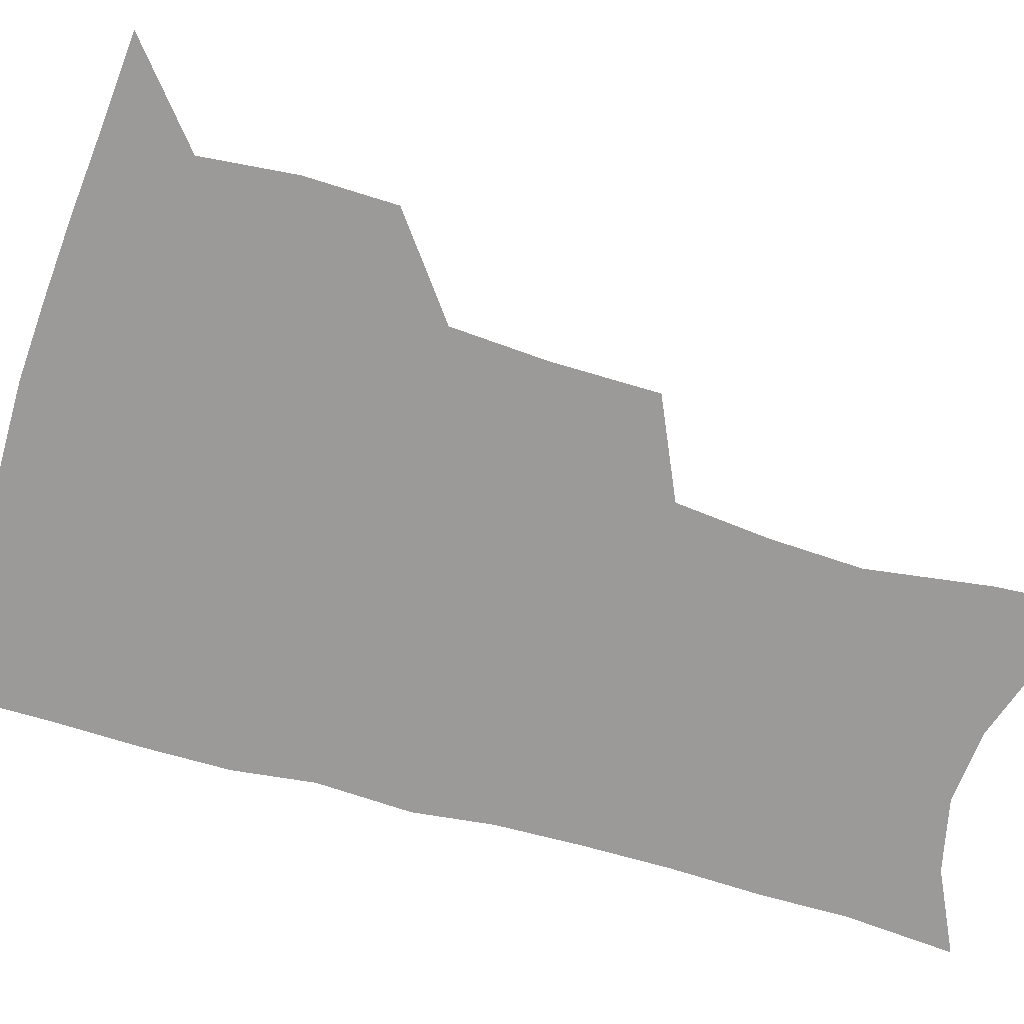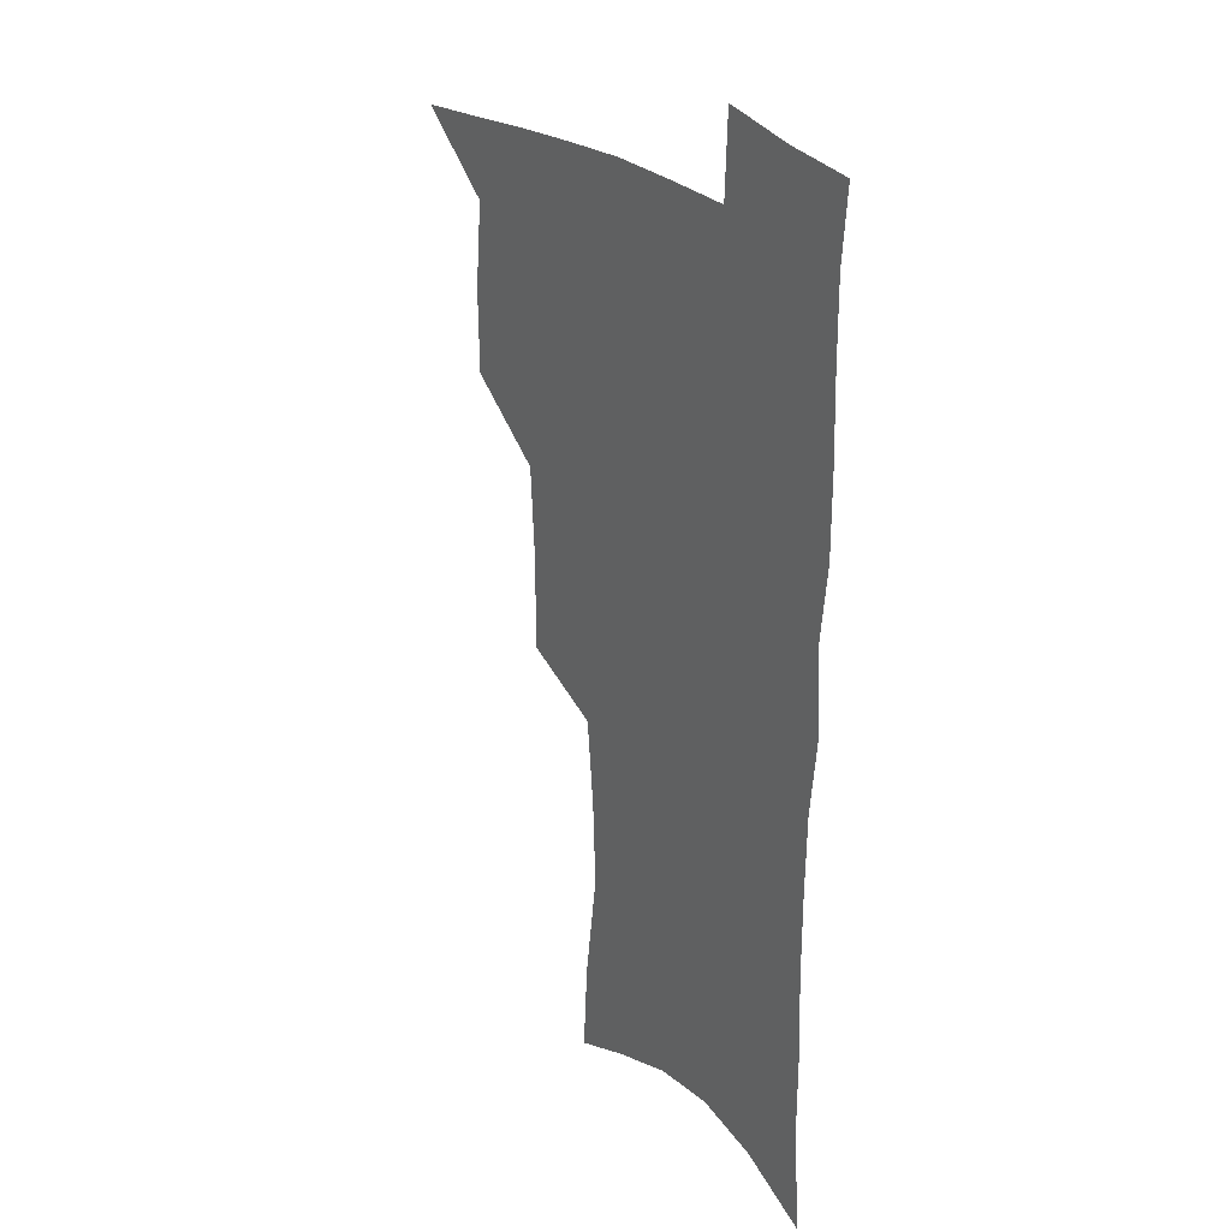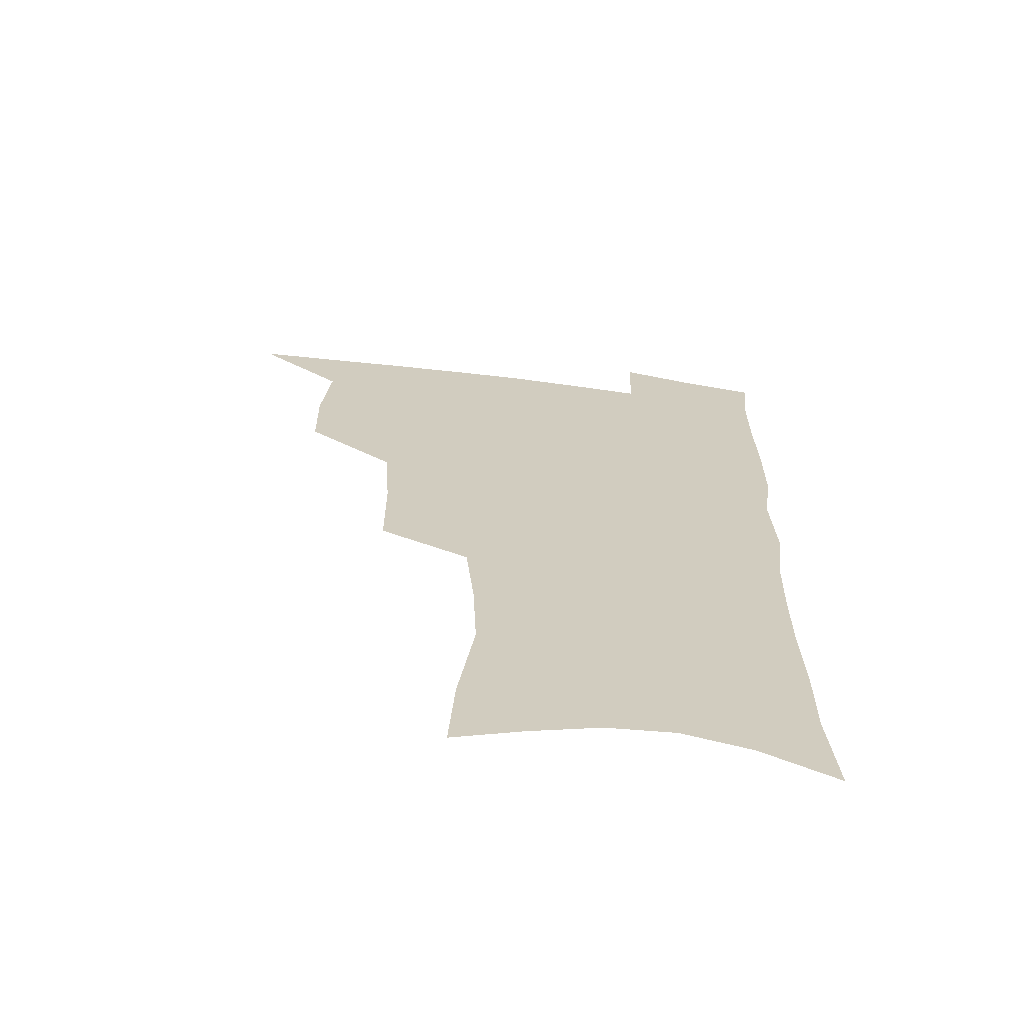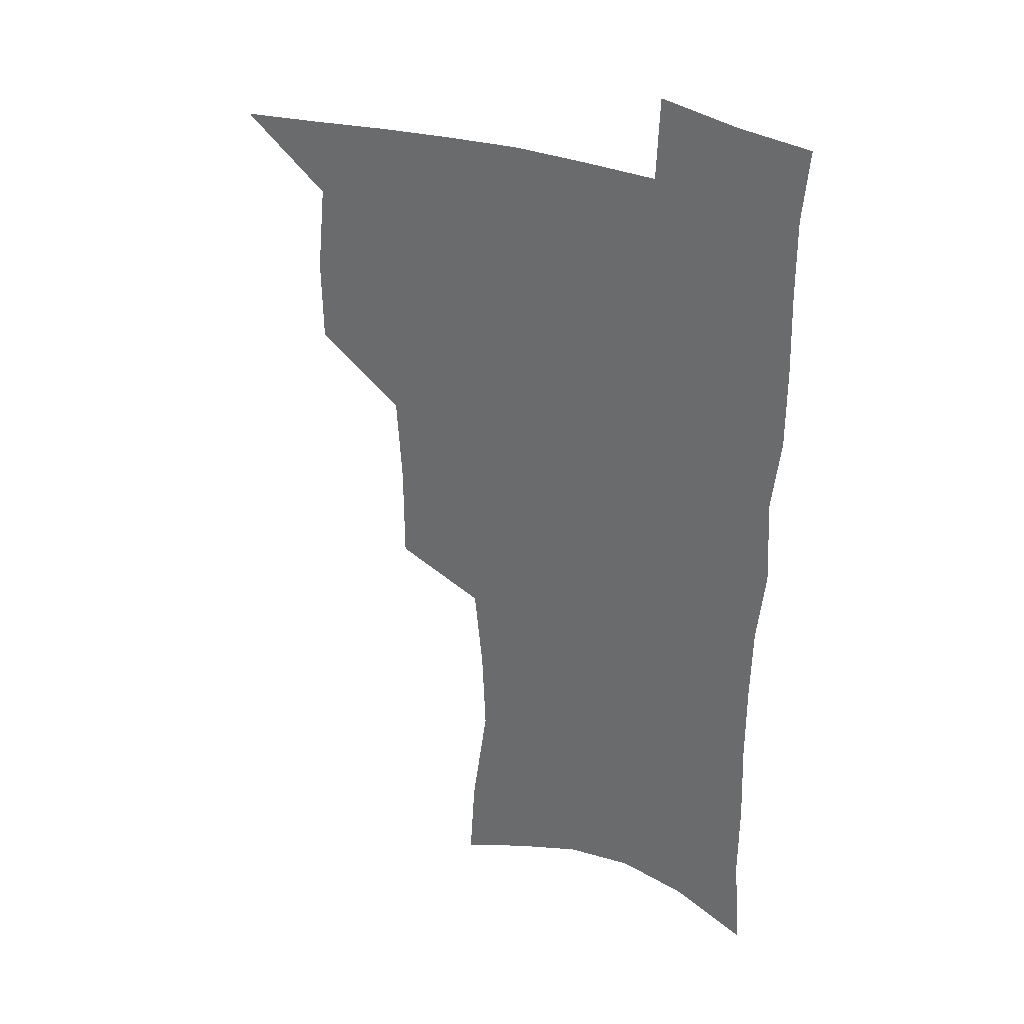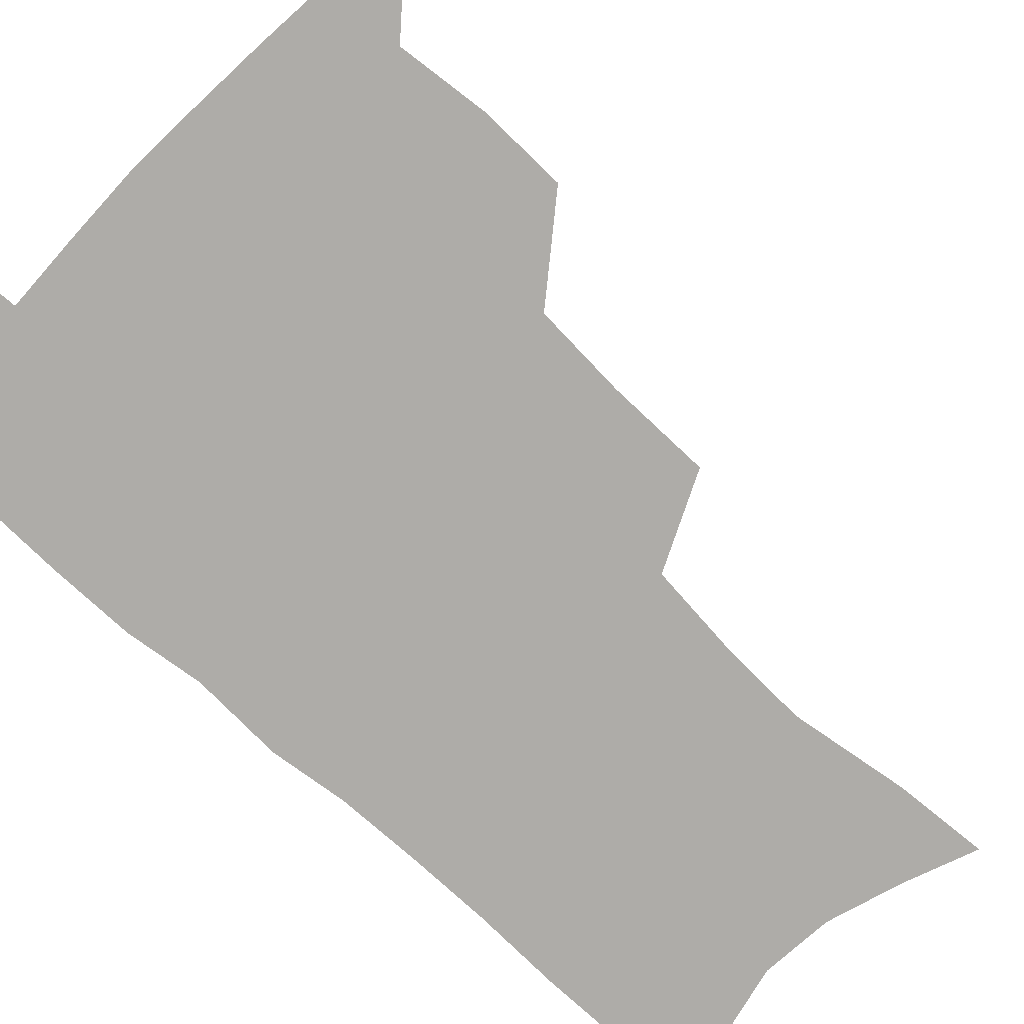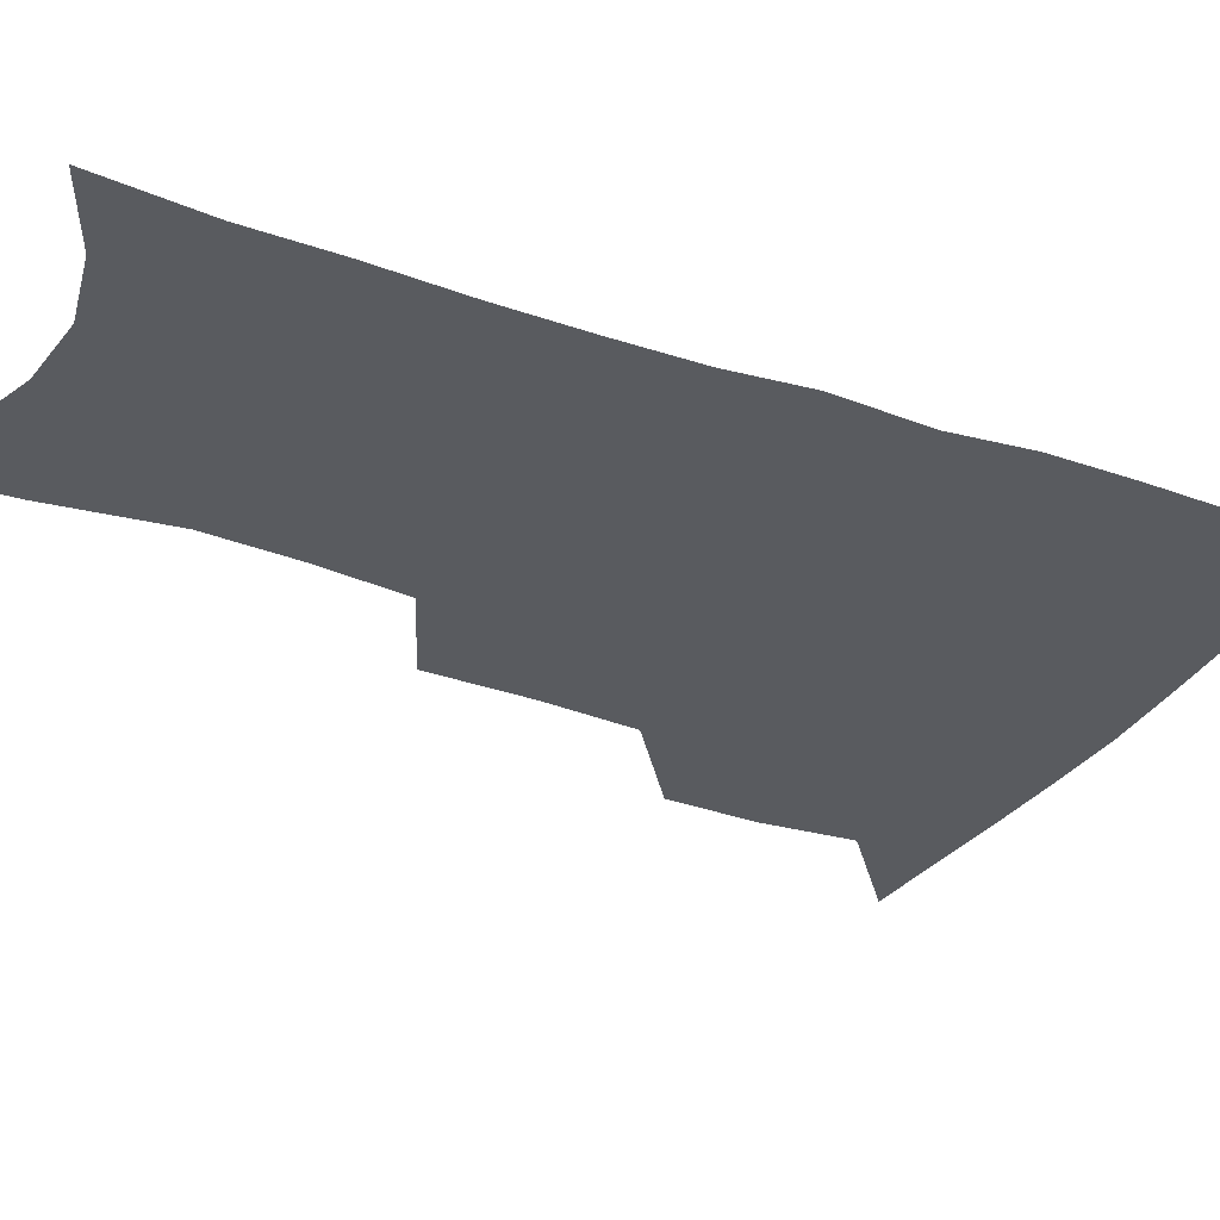
<metadata>
{"format":"obj","ext":"obj","renderer":"f3d","projection":"perspective","resolution":1024,"background":"white","views":[{"elev":-69.4,"azim":-106.4,"up":"+Z"},{"elev":26.1,"azim":56.1,"up":"+Y"},{"elev":-66.3,"azim":-7.6,"up":"+Y"},{"elev":32.8,"azim":27.3,"up":"+Y"},{"elev":-76.8,"azim":-133.0,"up":"+Z"},{"elev":-32.2,"azim":63.5,"up":"+Z"}]}
</metadata>
<code>
v 482.6 503.5 0
v 512.6 411 0
v 512 443 0
v 515.2 476.4 0
v 514.9 506.1 0
v 548.3 314.3 0
v 548.1 351.9 0
v 546 385.8 0
v 545.6 419 0
v 548.5 452.2 0
v 547.3 480.5 0
v 544.7 508.8 0
v 578.8 155 0
v 581 189.2 0
v 587.3 232.8 0
v 585.9 265.7 0
v 582.6 298.7 0
v 580.5 333.9 0
v 578.1 364.6 0
v 577.1 396.1 0
v 577.8 427.7 0
v 577.5 455.8 0
v 575.8 482.9 0
v 573.8 510.8 0
v 605.1 165.4 0
v 612 214.2 0
v 610.6 241.9 0
v 609.8 276.7 0
v 607.8 308.9 0
v 606.1 340.2 0
v 604.6 369.8 0
v 604.1 399.9 0
v 604.8 430.6 0
v 604.7 457.7 0
v 604 484.2 0
v 602.2 512.3 0
v 632.2 174.2 0
v 634.8 217.7 0
v 634.4 250.2 0
v 633.2 281.9 0
v 631.9 313.1 0
v 630.9 343.4 0
v 630.5 374.7 0
v 630.3 403 0
v 630.6 430.9 0
v 631 458.4 0
v 631.4 484.5 0
v 631.2 511.9 0
v 658.6 176.6 0
v 658.2 215.7 0
v 658.1 246.7 0
v 656.5 281.5 0
v 655.6 313.1 0
v 655.5 342 0
v 655.2 373.1 0
v 655.6 401.8 0
v 656.3 429.6 0
v 657 457.2 0
v 658.2 483.9 0
v 659.5 511 0
v 660.8 542.4 0
v 685.1 170.8 0
v 682.9 209.4 0
v 682.2 242.3 0
v 681.4 274.9 0
v 680.8 306.5 0
v 680.6 337.4 0
v 681.8 366.3 0
v 683.6 394.7 0
v 683.6 424.8 0
v 684.2 453.7 0
v 685.5 481.7 0
v 687.1 509.5 0
v 690.8 536.7 0
v 714.2 156.9 0
v 711.1 195.7 0
v 711.4 227.1 0
v 710.4 260.2 0
v 710.6 291.6 0
v 711.4 322.4 0
v 714.8 350.8 0
v 713.2 384.8 0
v 716.8 413.4 0
v 716.9 444.4 0
v 716.2 475.8 0
v 716.2 505.9 0
v 718.8 533.4 0
f 4 5 1
f 8 9 2
f 2 9 3
f 9 10 3
f 3 10 4
f 10 11 4
f 4 11 5
f 11 12 5
f 17 18 6
f 6 18 7
f 18 19 7
f 7 19 8
f 19 20 8
f 8 20 9
f 20 21 9
f 9 21 10
f 21 22 10
f 10 22 11
f 22 23 11
f 11 23 12
f 23 24 12
f 13 25 14
f 25 26 14
f 14 26 15
f 26 27 15
f 15 27 16
f 27 28 16
f 16 28 17
f 28 29 17
f 17 29 18
f 29 30 18
f 18 30 19
f 30 31 19
f 19 31 20
f 31 32 20
f 20 32 21
f 32 33 21
f 21 33 22
f 33 34 22
f 22 34 23
f 34 35 23
f 23 35 24
f 35 36 24
f 25 37 26
f 37 38 26
f 26 38 27
f 38 39 27
f 27 39 28
f 39 40 28
f 28 40 29
f 40 41 29
f 29 41 30
f 41 42 30
f 30 42 31
f 42 43 31
f 31 43 32
f 43 44 32
f 32 44 33
f 44 45 33
f 33 45 34
f 45 46 34
f 34 46 35
f 46 47 35
f 35 47 36
f 47 48 36
f 37 49 38
f 49 50 38
f 38 50 39
f 50 51 39
f 39 51 40
f 51 52 40
f 40 52 41
f 52 53 41
f 41 53 42
f 53 54 42
f 42 54 43
f 54 55 43
f 43 55 44
f 55 56 44
f 44 56 45
f 56 57 45
f 45 57 46
f 57 58 46
f 46 58 47
f 58 59 47
f 47 59 48
f 59 60 48
f 49 62 50
f 62 63 50
f 50 63 51
f 63 64 51
f 51 64 52
f 64 65 52
f 52 65 53
f 65 66 53
f 53 66 54
f 66 67 54
f 54 67 55
f 67 68 55
f 55 68 56
f 68 69 56
f 56 69 57
f 69 70 57
f 57 70 58
f 70 71 58
f 58 71 59
f 71 72 59
f 59 72 60
f 72 73 60
f 60 73 61
f 73 74 61
f 62 75 63
f 75 76 63
f 63 76 64
f 76 77 64
f 64 77 65
f 77 78 65
f 65 78 66
f 78 79 66
f 66 79 67
f 79 80 67
f 67 80 68
f 80 81 68
f 68 81 69
f 81 82 69
f 69 82 70
f 82 83 70
f 70 83 71
f 83 84 71
f 71 84 72
f 84 85 72
f 72 85 73
f 85 86 73
f 73 86 74
f 86 87 74

</code>
